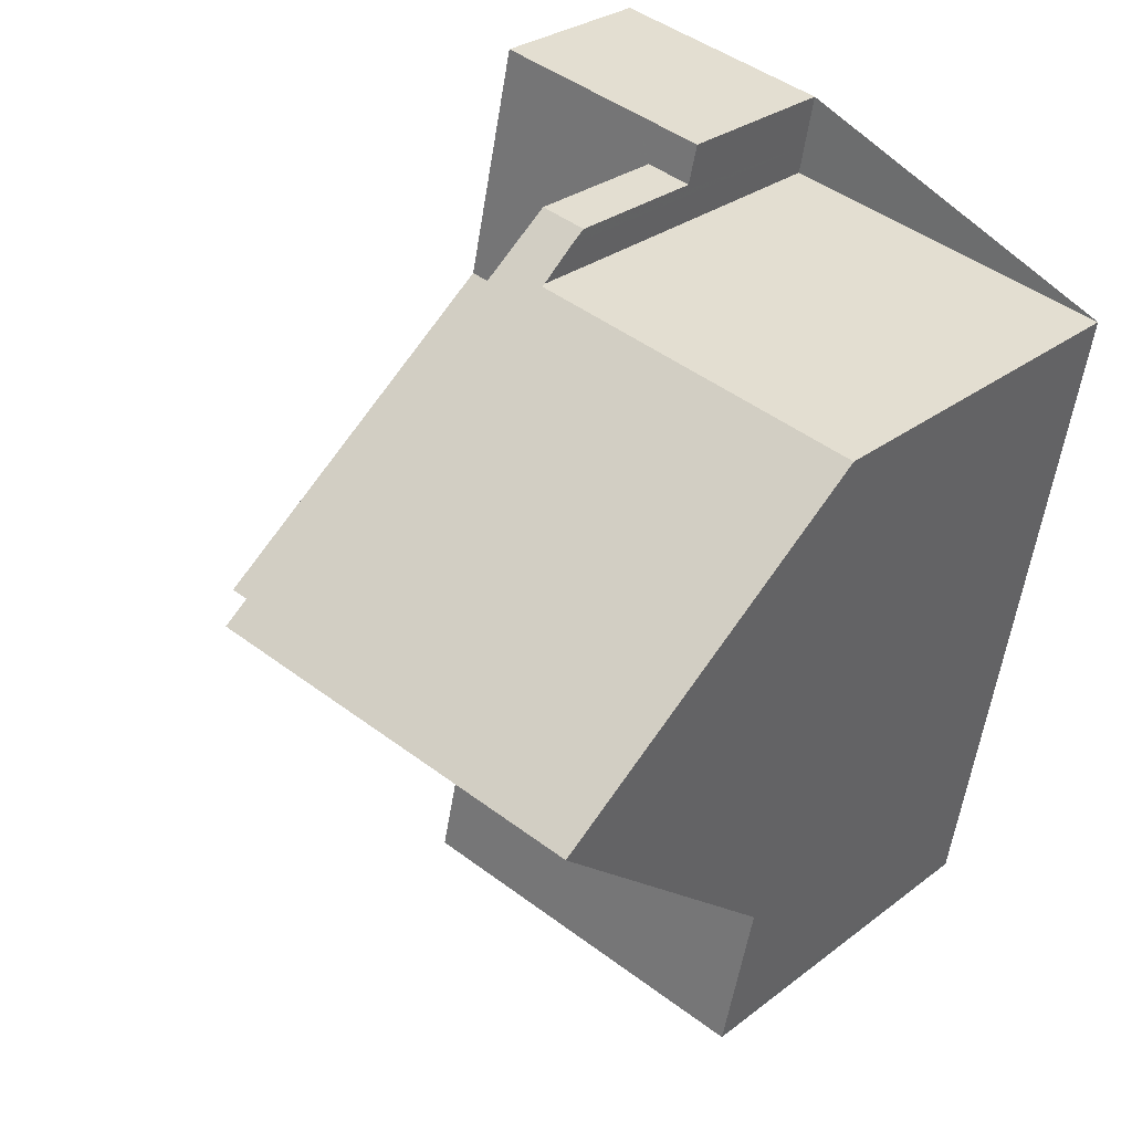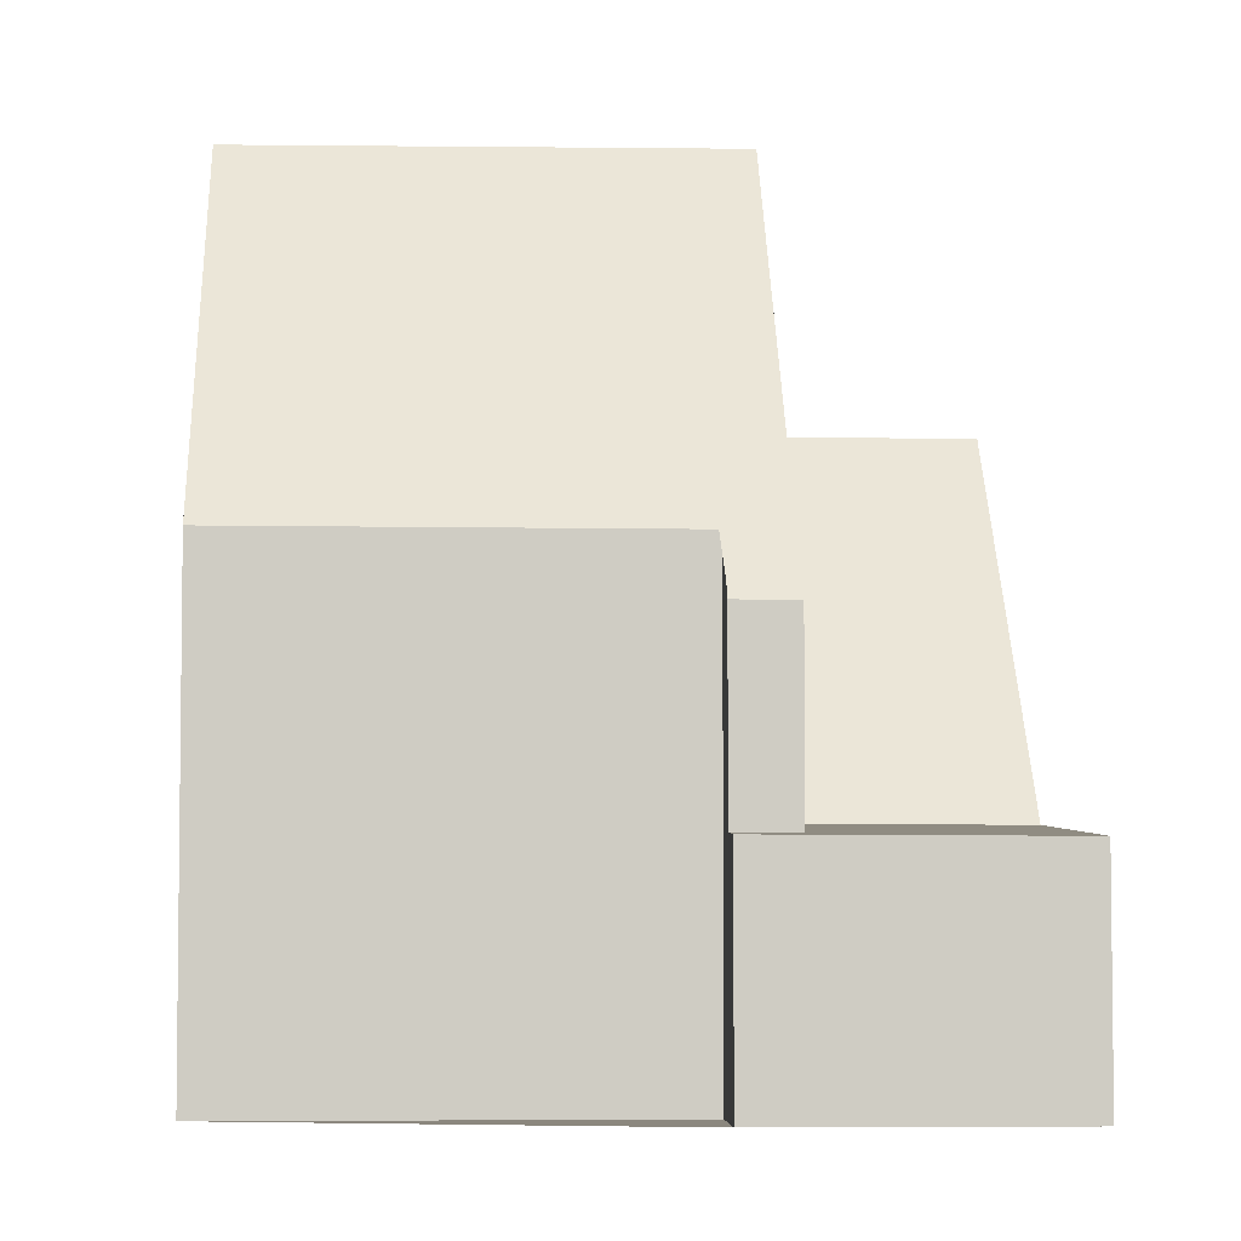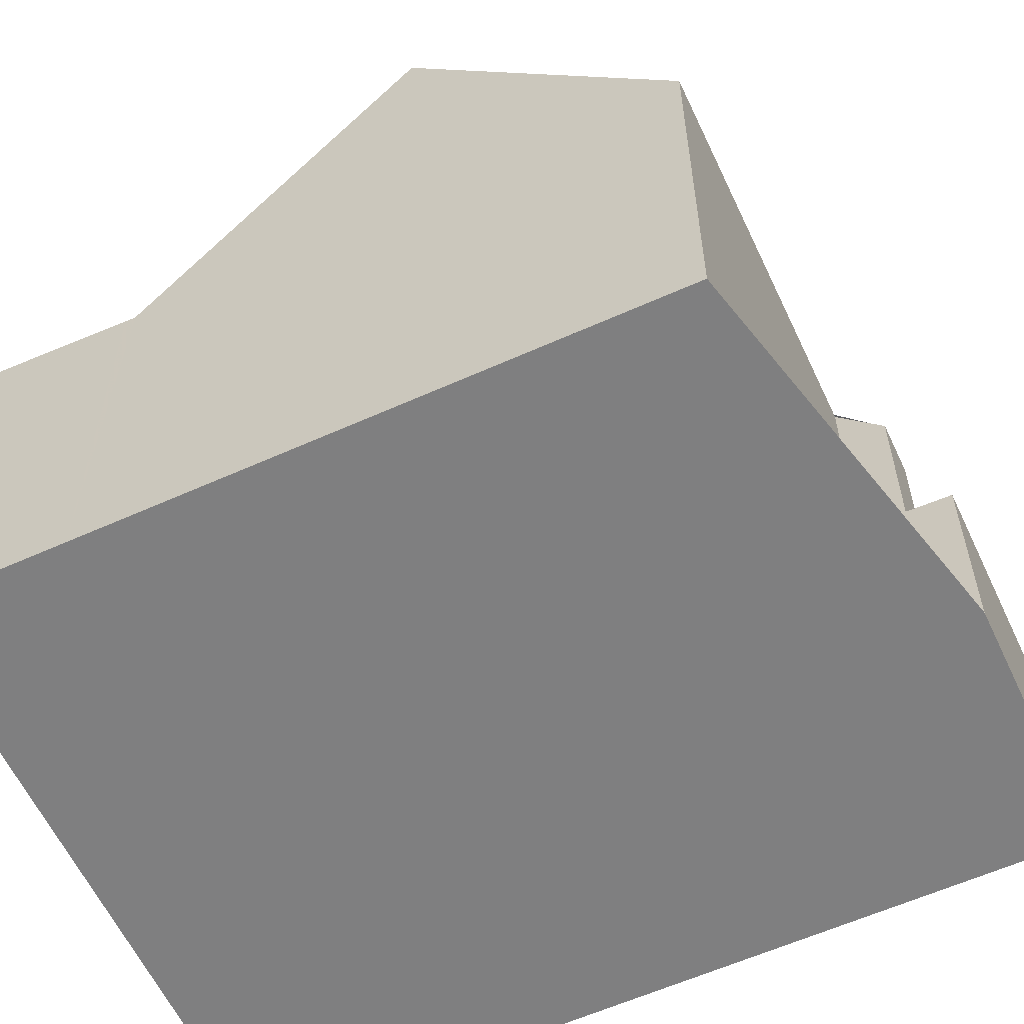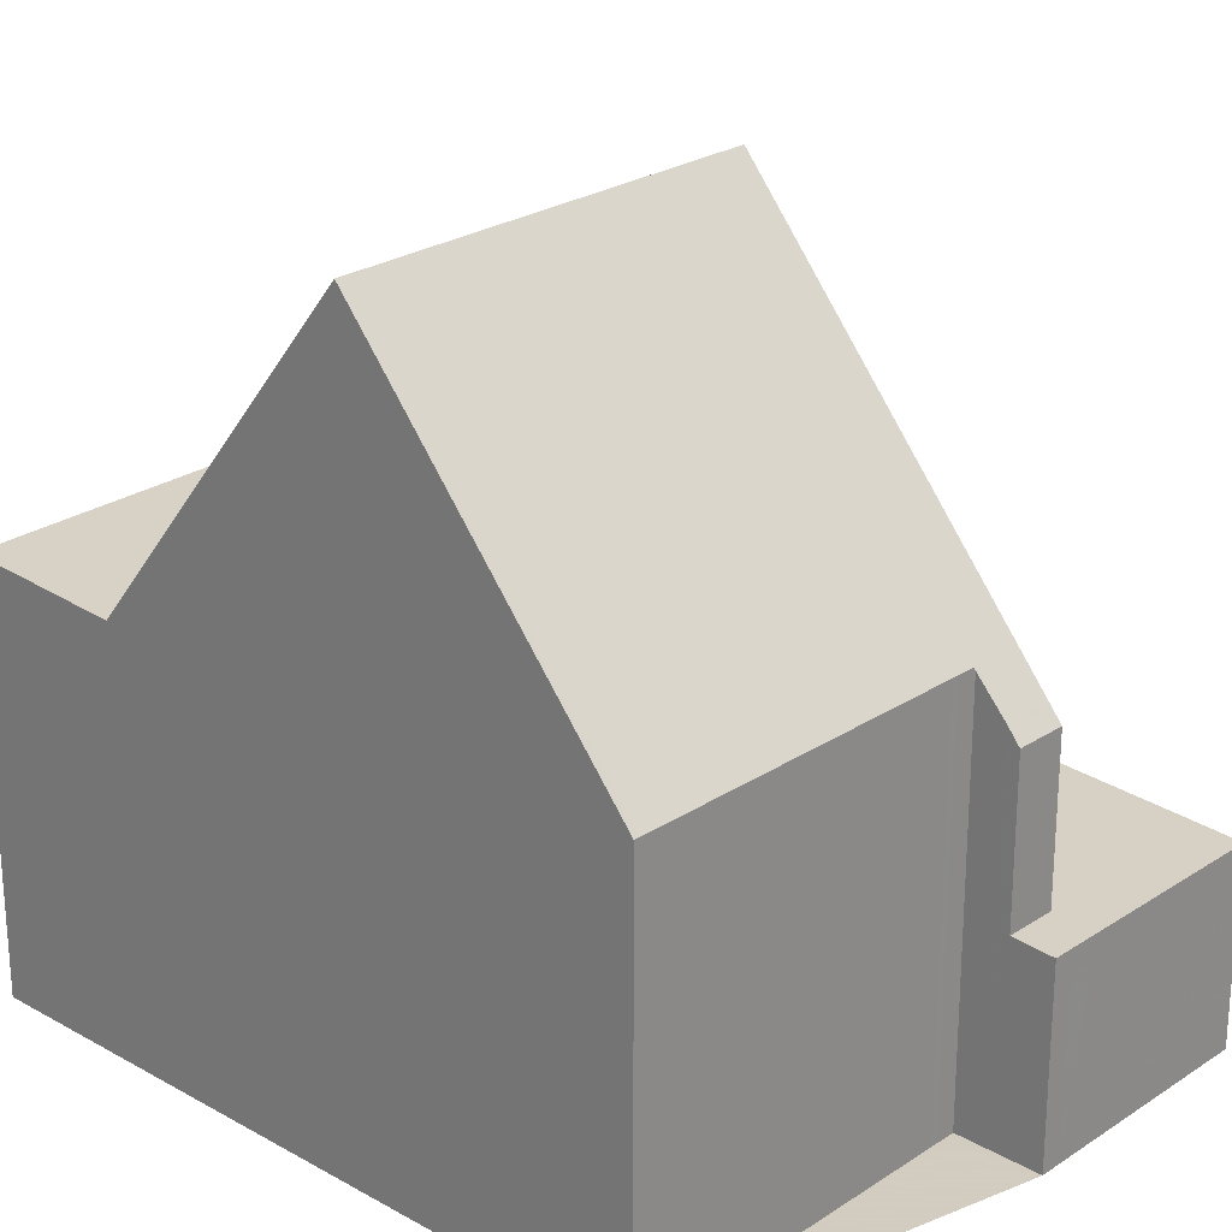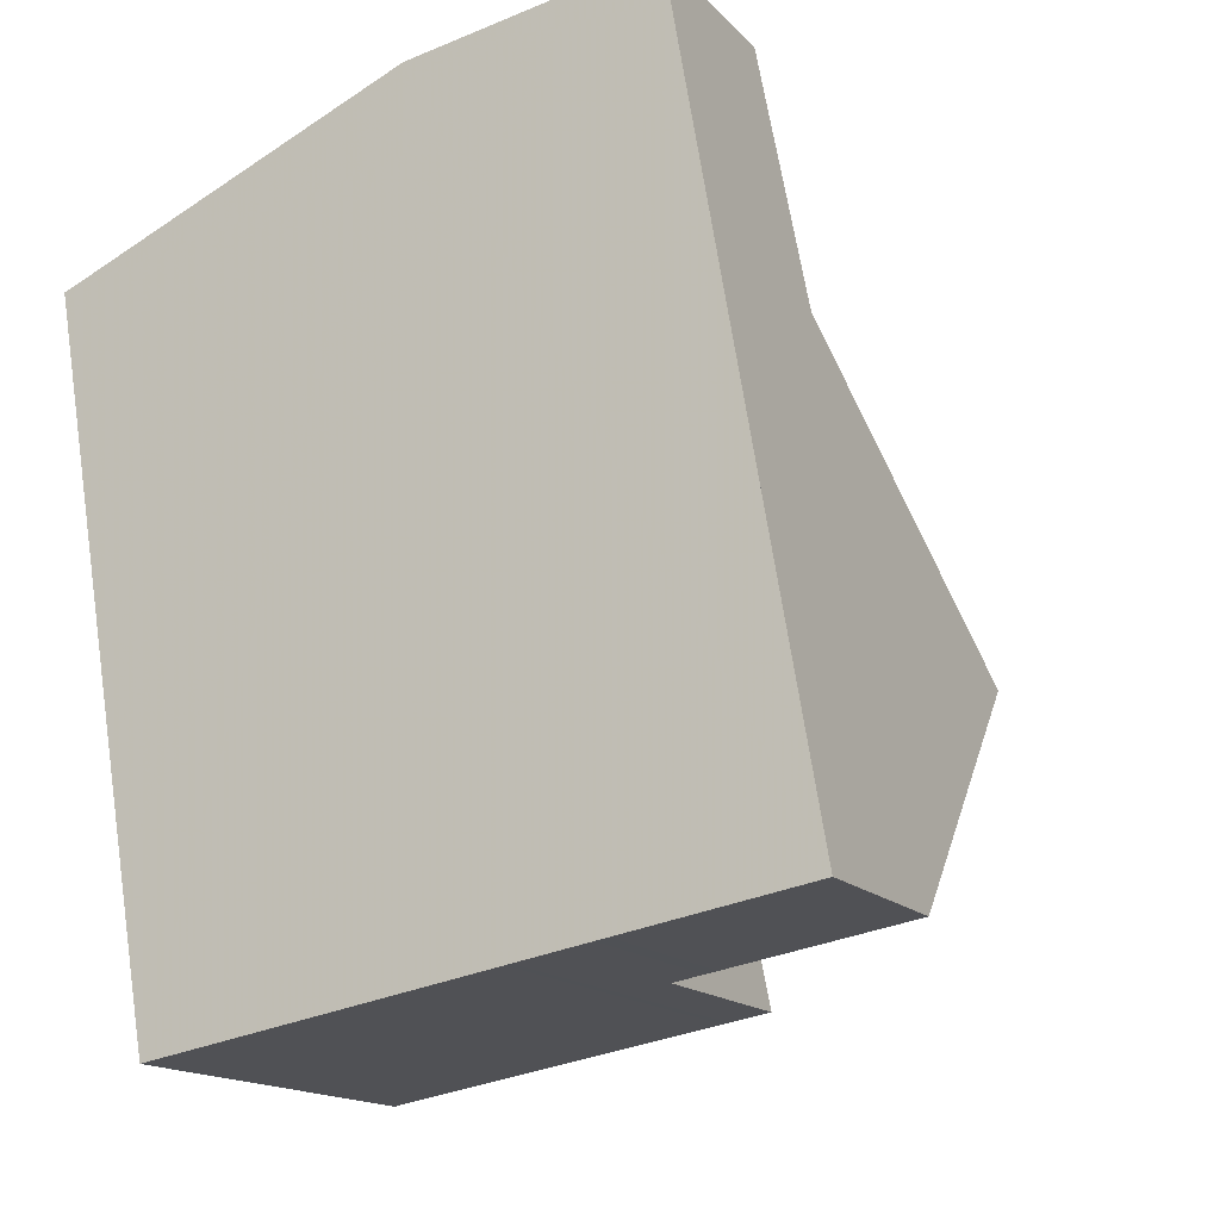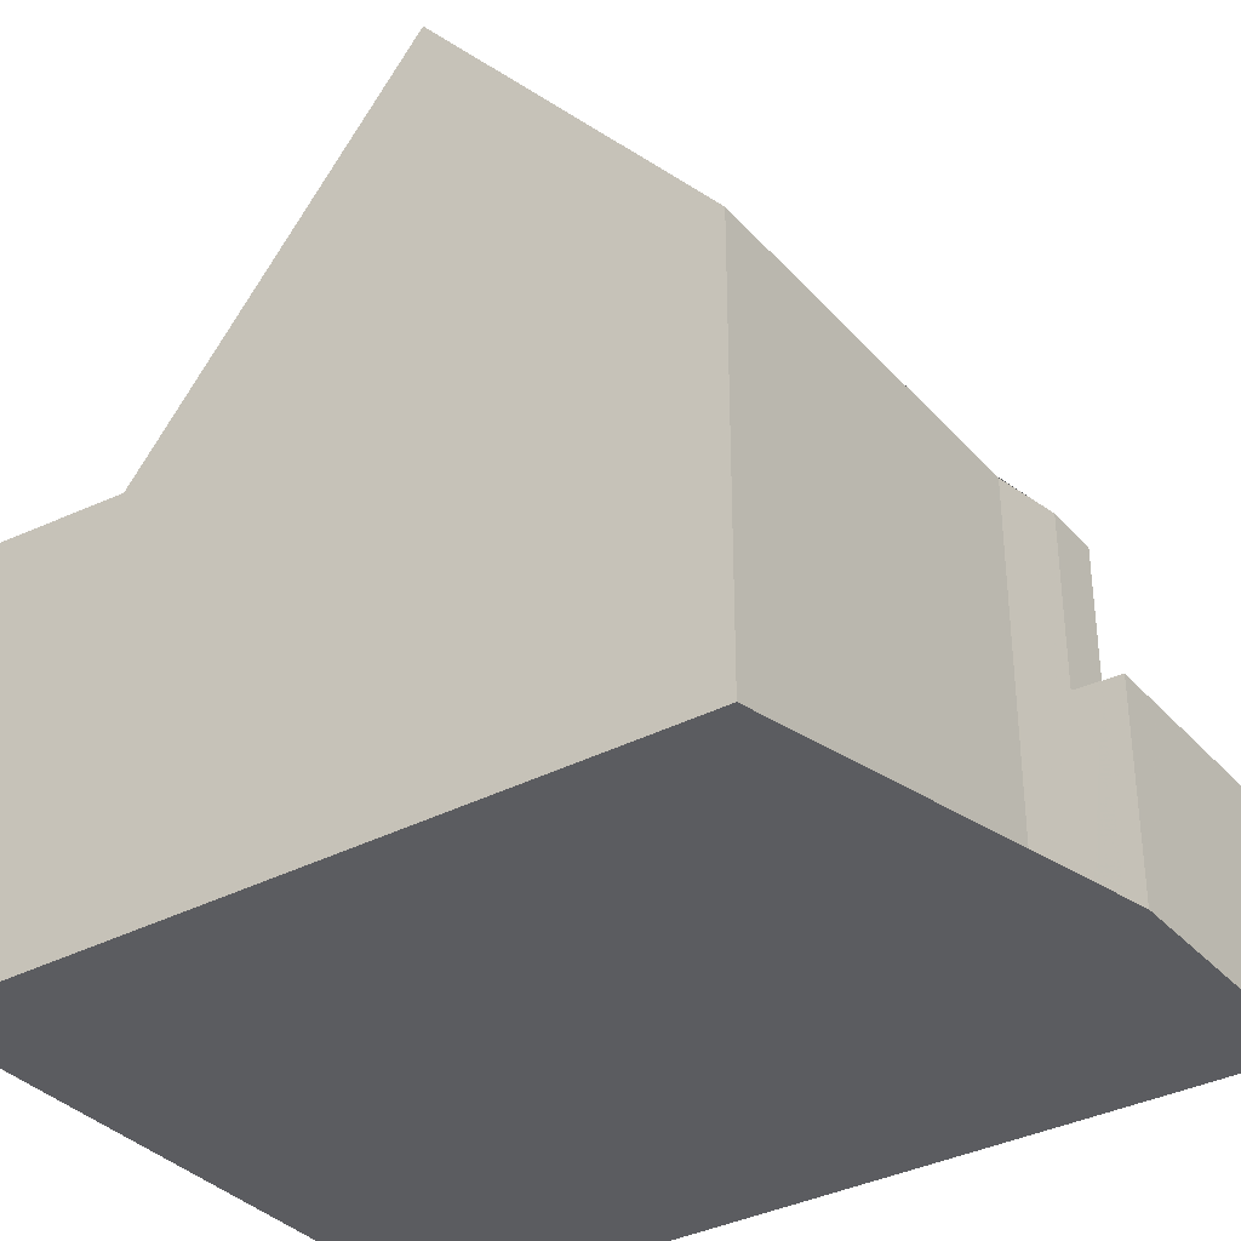
<metadata>
{"format":"obj","ext":"obj","renderer":"f3d","projection":"perspective","resolution":1024,"background":"white","views":[{"elev":28.7,"azim":41.2,"up":"+Y"},{"elev":-4.9,"azim":167.0,"up":"+Z"},{"elev":-59.8,"azim":105.0,"up":"+Z"},{"elev":24.3,"azim":122.9,"up":"+Z"},{"elev":-15.4,"azim":-153.5,"up":"+Y"},{"elev":-35.0,"azim":115.2,"up":"+Z"}]}
</metadata>
<code>
v -1970 -1934 5.466
v -1965 -1935 5.474
v -1975 -1943 2.736
v -1966 -1944 5.494
v -1973 -1932 2.583
v -1970 -1933 2.595
v -1966 -1938 9.904
v -1970 -1933 4.958
v -1970 -1933 4.755
v -1970 -1933 4.754
v -1970 -1933 4.965
v -1966 -1938 9.904
v -1970 -1933 4.755
v -1966 -1942 5.367
v -1974 -1940 5.442
v -1966 -1940 7.141
v -1974 -1939 7.184
v -1966 -1942 5.367
v -1974 -1939 7.184
v -1971 -1937 9.934
v -1972 -1943 2.711
v -1970 -1933 4.965
v -1971 -1941 5.415
v -1974 -1937 5.267
v -1972 -1943 5.542
v -1971 -1938 5.242
v -1974 -1935 2.769
v -1972 -1940 7.17
v -1971 -1936 2.778
v -1972 -1943 3.15
v -1975 -1942 3.142
v -1972 -1943 3.169
v -1974 -1935 2.769
v -1970 -1933 2.626
v -1970 -1933 4.754
v -1970 -1933 2.626
v -1973 -1933 2.614
v -1970 -1933 2.624
v -1972 -1940 7.17
v -1971 -1937 9.934
v -1972 -1940 7.17
v -1970 -1933 4.754
v -1971 -1937 9.934
v -1972 -1943 3.149
v -1972 -1941 5.418
v -1971 -1938 5.242
v -1970 -1933 2.624
v -1970 -1932 2.592
v -1971 -1936 2.778
v -1970 -1933 2.624
v -1971 -1936 2.778
v -1972 -1943 2.714
v -1966 -1940 7.141
v -1966 -1938 9.904
v -1967 -1944 5.495
v -1966 -1942 5.368
v -1966 -1942 5.368
v -1966 -1938 9.904
v -1965 -1935 5.474
v -1966 -1942 5.376
v -1966 -1942 5.375
v -1971 -1941 5.423
v -1971 -1941 5.237
v -1974 -1941 5.262
v -1972 -1941 5.24
v -1972 -1943 2.901
v -1972 -1943 5.533
v -1972 -1943 3.161
v -1966 -1944 5.486
v -1967 -1944 5.487
v -1972 -1943 2.906
v -1975 -1942 2.94
v -1970 -1933 2.608
v -1970 -1933 2.605
v -1973 -1932 2.596
v -1971 -1941 5.423
v -1971 -1941 5.415
v -1971 -1941 5.237
v -1971 -1941 5.415
v -1970 -1933 4.754
v -1970 -1933 4.961
v -1970 -1933 2.607
v -1970 -1933 2.594
v -1970 -1933 4.754
v -1971 -1937 9.931
v -1970 -1933 2.625
v -1971 -1940 7.168
v -1971 -1937 9.931
v -1972 -1943 5.533
v -1972 -1943 3.15
v -1972 -1943 2.901
v -1970 -1933 2.625
v -1972 -1943 5.542
v -1972 -1943 2.711
v -1974 -1939 7.184
v -1974 -1940 5.442
v -1974 -1941 5.261
v -1974 -1935 2.769
v -1974 -1939 7.184
v -1975 -1942 3.142
v -1974 -1937 5.267
v -1973 -1932 2.583
v -1973 -1932 2.596
v -1974 -1935 2.769
v -1975 -1942 2.939
v -1973 -1933 2.615
v -1975 -1943 2.735
v -1971 -1941 5.409
v -1971 -1941 5.417
v -1971 -1941 5.409
v -1970 -1937 9.928
v -1970 -1940 7.165
v -1971 -1943 5.527
v -1971 -1943 5.536
v -1970 -1937 9.928
v -1969 -1934 5.467
v -1971 -1941 5.418
v -1971 -1941 5.409
v -1971 -1941 5.409
v -1971 -1940 7.165
v -1970 -1937 9.928
v -1971 -1943 5.528
v -1970 -1937 9.928
v -1970 -1934 5.467
v -1971 -1943 5.537
v -1972 -1939 7.171
v -1972 -1941 5.242
v -1972 -1943 3.148
v -1972 -1941 5.42
v -1971 -1938 5.244
v -1972 -1939 7.171
v -1970 -1932 2.592
v -1971 -1933 2.605
v -1971 -1936 2.778
v -1972 -1943 2.908
v -1971 -1933 2.623
v -1971 -1936 2.778
v -1972 -1943 2.716
v -1968 -1942 5.395
v -1968 -1942 5.387
v -1968 -1942 5.387
v -1968 -1940 7.152
v -1968 -1938 9.915
v -1969 -1944 5.505
v -1969 -1944 5.513
v -1968 -1938 9.915
v -1967 -1934 5.471
v -1972 -1942 3.669
v -1972 -1942 3.672
v -1968 -1943 5.469
v -1971 -1942 5.491
v -1972 -1942 3.664
v -1972 -1942 5.497
v -1966 -1943 5.45
v -1966 -1943 5.451
v -1975 -1942 3.703
v -1975 -1942 3.703
v -1971 -1942 5.492
v -1972 -1942 5.497
v -1972 -1942 3.664
v -1970 -1934 5.467
v -1970 -1934 5.466
v -1970 -1934 0
v -1970 -1934 0
v -1966 -1938 9.904
v -1965 -1935 5.474
v -1965 -1935 0
v -1966 -1938 0
v -1975 -1942 2.94
v -1975 -1943 2.736
v -1975 -1943 0
v -1975 -1942 0
v -1967 -1944 5.495
v -1966 -1944 5.494
v -1966 -1944 -8.882e-16
v -1967 -1944 8.882e-16
v -1973 -1932 2.583
v -1973 -1932 2.583
v -1973 -1932 0
v -1973 -1932 4.441e-16
v -1970 -1933 2.608
v -1970 -1933 2.595
v -1970 -1933 0
v -1970 -1933 -4.441e-16
v -1970 -1934 5.466
v -1970 -1933 4.958
v -1970 -1933 -8.882e-16
v -1970 -1934 0
v -1970 -1933 4.958
v -1970 -1933 4.755
v -1970 -1933 0
v -1970 -1933 -8.882e-16
v -1966 -1940 7.141
v -1966 -1938 9.904
v -1966 -1938 0
v -1966 -1940 0
v -1974 -1939 7.184
v -1974 -1940 5.442
v -1974 -1940 8.882e-16
v -1974 -1939 -8.882e-16
v -1966 -1942 5.367
v -1966 -1940 7.141
v -1966 -1940 0
v -1966 -1942 0
v -1966 -1942 5.375
v -1966 -1942 5.367
v -1966 -1942 0
v -1966 -1942 0
v -1974 -1937 5.267
v -1974 -1939 7.184
v -1974 -1939 -8.882e-16
v -1974 -1937 0
v -1974 -1935 2.769
v -1974 -1937 5.267
v -1974 -1937 0
v -1974 -1935 0
v -1973 -1933 2.614
v -1974 -1935 2.769
v -1974 -1935 0
v -1973 -1933 0
v -1975 -1942 3.703
v -1975 -1942 3.142
v -1975 -1942 0
v -1975 -1942 -4.441e-16
v -1973 -1932 2.596
v -1973 -1933 2.614
v -1973 -1933 0
v -1973 -1932 4.441e-16
v -1970 -1933 2.594
v -1970 -1932 2.592
v -1970 -1932 -4.441e-16
v -1970 -1933 4.441e-16
v -1972 -1943 2.716
v -1972 -1943 2.714
v -1972 -1943 0
v -1972 -1943 0
v -1969 -1944 5.513
v -1967 -1944 5.495
v -1967 -1944 8.882e-16
v -1969 -1944 0
v -1965 -1935 5.474
v -1965 -1935 5.474
v -1965 -1935 0
v -1965 -1935 0
v -1966 -1943 5.45
v -1966 -1942 5.375
v -1966 -1942 0
v -1966 -1943 -8.882e-16
v -1974 -1940 5.442
v -1974 -1941 5.262
v -1974 -1941 0
v -1974 -1940 8.882e-16
v -1966 -1944 5.494
v -1966 -1944 5.486
v -1966 -1944 8.882e-16
v -1966 -1944 -8.882e-16
v -1975 -1942 3.142
v -1975 -1942 2.94
v -1975 -1942 0
v -1975 -1942 0
v -1970 -1933 2.626
v -1970 -1933 2.608
v -1970 -1933 -4.441e-16
v -1970 -1933 4.441e-16
v -1973 -1932 2.583
v -1973 -1932 2.596
v -1973 -1932 4.441e-16
v -1973 -1932 0
v -1970 -1933 2.595
v -1970 -1933 2.594
v -1970 -1933 4.441e-16
v -1970 -1933 0
v -1972 -1943 2.714
v -1972 -1943 2.711
v -1972 -1943 0
v -1972 -1943 0
v -1970 -1932 2.592
v -1973 -1932 2.583
v -1973 -1932 4.441e-16
v -1970 -1932 0
v -1975 -1943 2.736
v -1975 -1943 2.735
v -1975 -1943 0
v -1975 -1943 0
v -1971 -1943 5.537
v -1971 -1943 5.536
v -1971 -1943 0
v -1971 -1943 8.882e-16
v -1967 -1934 5.471
v -1969 -1934 5.467
v -1969 -1934 0
v -1967 -1934 0
v -1969 -1934 5.467
v -1970 -1934 5.467
v -1970 -1934 0
v -1969 -1934 0
v -1972 -1943 5.542
v -1971 -1943 5.537
v -1971 -1943 8.882e-16
v -1972 -1943 0
v -1970 -1932 2.592
v -1970 -1932 2.592
v -1970 -1932 0
v -1970 -1932 -4.441e-16
v -1975 -1943 2.735
v -1972 -1943 2.716
v -1972 -1943 0
v -1975 -1943 0
v -1971 -1943 5.536
v -1969 -1944 5.513
v -1969 -1944 0
v -1971 -1943 0
v -1965 -1935 5.474
v -1967 -1934 5.471
v -1967 -1934 0
v -1965 -1935 0
v -1966 -1944 5.486
v -1966 -1943 5.45
v -1966 -1943 -8.882e-16
v -1966 -1944 8.882e-16
v -1974 -1941 5.262
v -1975 -1942 3.703
v -1975 -1942 -4.441e-16
v -1974 -1941 0
v -1973 -1932 0
v -1970 -1933 0
v -1970 -1934 0
v -1965 -1935 0
v -1966 -1944 0
v -1975 -1943 0
f 54 12 16 53
f 155 60 61 154
f 81 11 10 80
f 53 16 14 57
f 83 6 73 82
f 68 32 21 66
f 26 22 20 28
f 63 23 62
f 35 22 26 29 38
f 85 43 11 81
f 157 64 97 156
f 96 15 17 99
f 95 19 24 101
f 103 75 5 102
f 101 24 33 104
f 105 72 31 100
f 86 50 42 84
f 98 27 37 106
f 121 111 112 120
f 158 117 109 151
f 120 112 110 119
f 59 2 7 58
f 60 56 18 61
f 67 25 32 68
f 97 64 15 96
f 118 108 109 117
f 153 67 68 30 152
f 69 4 55 70
f 66 30 68
f 107 3 72 105
f 122 113 114 125
f 82 73 36 92
f 106 37 75 103
f 78 65 45 79
f 80 9 8 81
f 82 74 48 83
f 146 115 116 147
f 84 13 34 86
f 87 39 40 88
f 148 65 78 160
f 79 45 39 87
f 91 71 44 90
f 94 52 71 91
f 92 47 74 82
f 127 97 96 129
f 156 97 127 149
f 129 96 99 126
f 131 95 101 130
f 133 103 102 132
f 130 101 104 134
f 135 105 100 128
f 137 98 106 136
f 138 107 105 135
f 136 106 103 133
f 140 56 60 139
f 143 54 53 142
f 150 139 60 155
f 142 53 57 141
f 144 70 55 145
f 123 85 81 8 1 124
f 117 76 77 118
f 120 87 88 121
f 159 76 117 158
f 119 79 87 120
f 124 116 115 123
f 125 93 89 122
f 149 127 65 148
f 126 39 45 129
f 130 46 41 131
f 132 48 74 133
f 134 49 46 130
f 128 44 71 135
f 136 47 51 137
f 135 71 52 138
f 133 74 47 136
f 129 45 65 127
f 139 109 108 140
f 142 112 111 143
f 151 109 139 150
f 141 110 112 142
f 145 114 113 144
f 147 59 58 146
f 148 44 128 149
f 150 144 113 151
f 152 63 62 153
f 154 69 70 155
f 156 100 31 157
f 151 113 122 158
f 149 128 100 156
f 155 70 144 150
f 158 122 89 159
f 160 90 44 148
f 162 163 164 161
f 166 167 168 165
f 170 171 172 169
f 174 175 176 173
f 178 179 180 177
f 182 183 184 181
f 186 187 188 185
f 190 191 192 189
f 194 195 196 193
f 198 199 200 197
f 202 203 204 201
f 206 207 208 205
f 210 211 212 209
f 214 215 216 213
f 218 219 220 217
f 222 223 224 221
f 226 227 228 225
f 230 231 232 229
f 234 235 236 233
f 238 239 240 237
f 242 243 244 241
f 246 247 248 245
f 250 251 252 249
f 254 255 256 253
f 258 259 260 257
f 262 263 264 261
f 266 267 268 265
f 270 271 272 269
f 274 275 276 273
f 278 279 280 277
f 282 283 284 281
f 286 287 288 285
f 290 291 292 289
f 294 295 296 293
f 298 299 300 297
f 302 303 304 301
f 306 307 308 305
f 310 311 312 309
f 314 315 316 313
f 318 319 320 317
f 322 323 324 321
f 326 327 328 329 330 325

</code>
